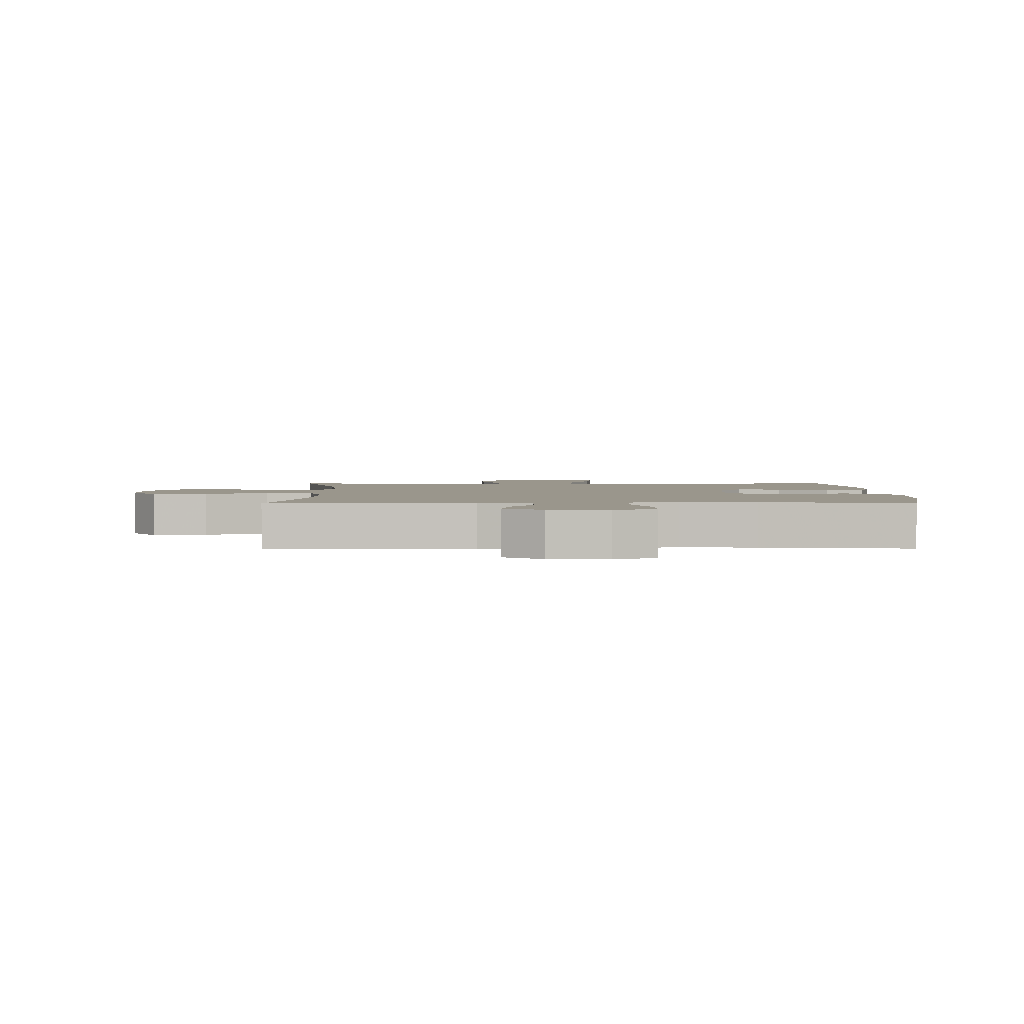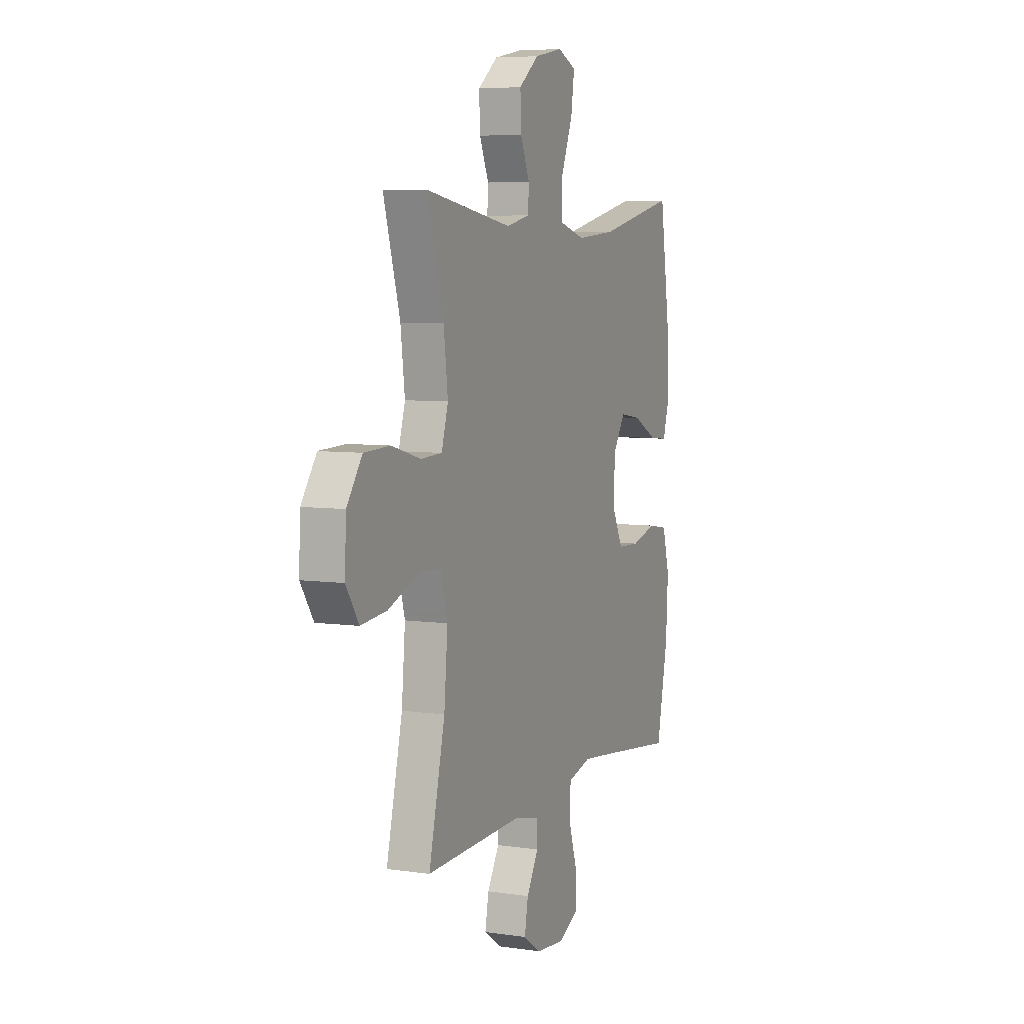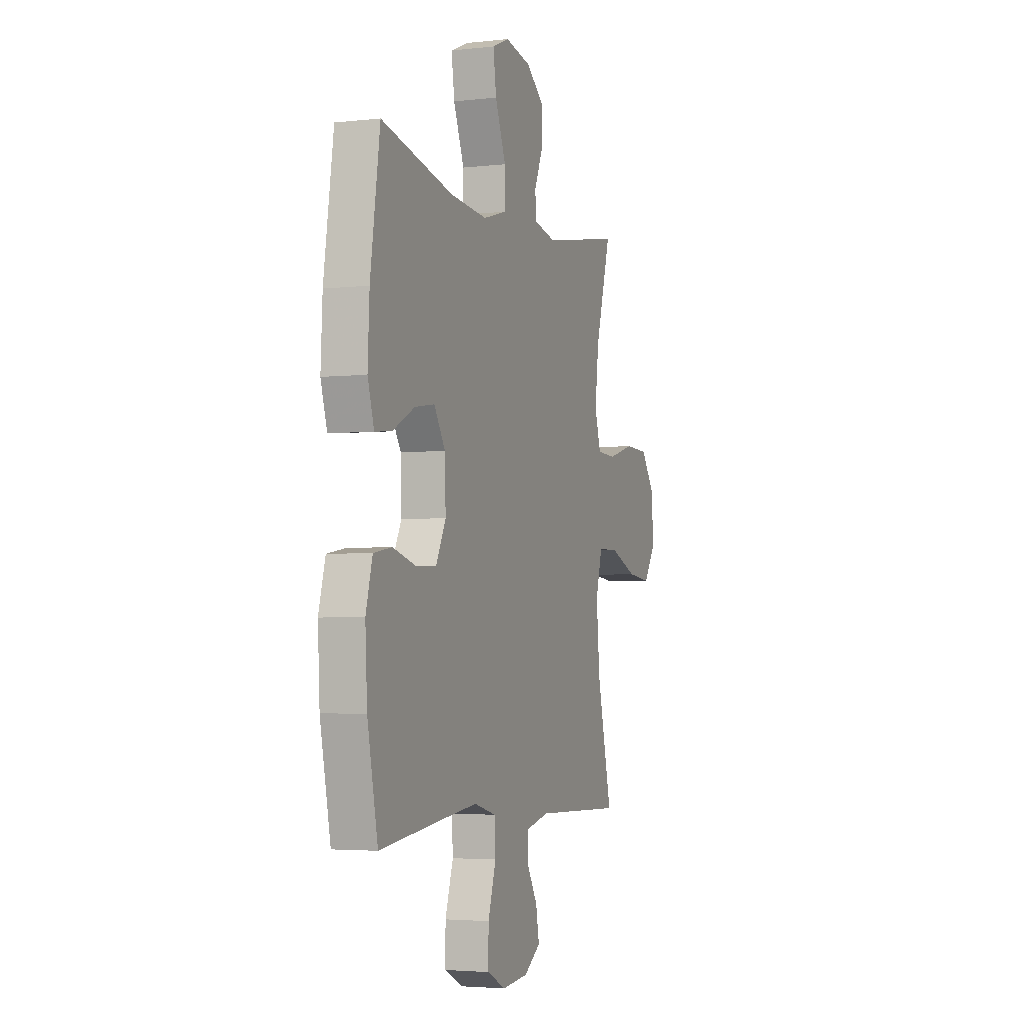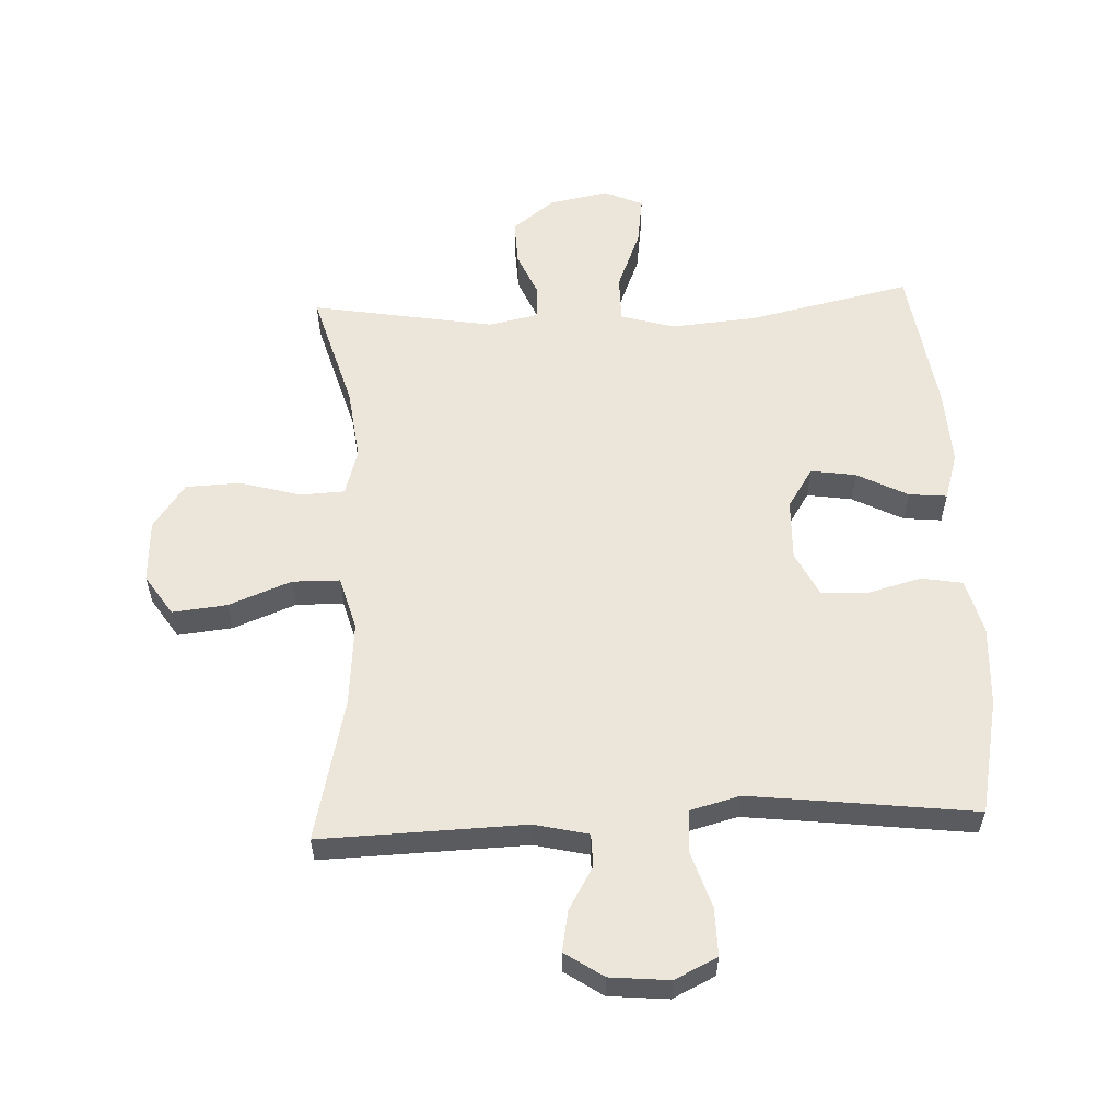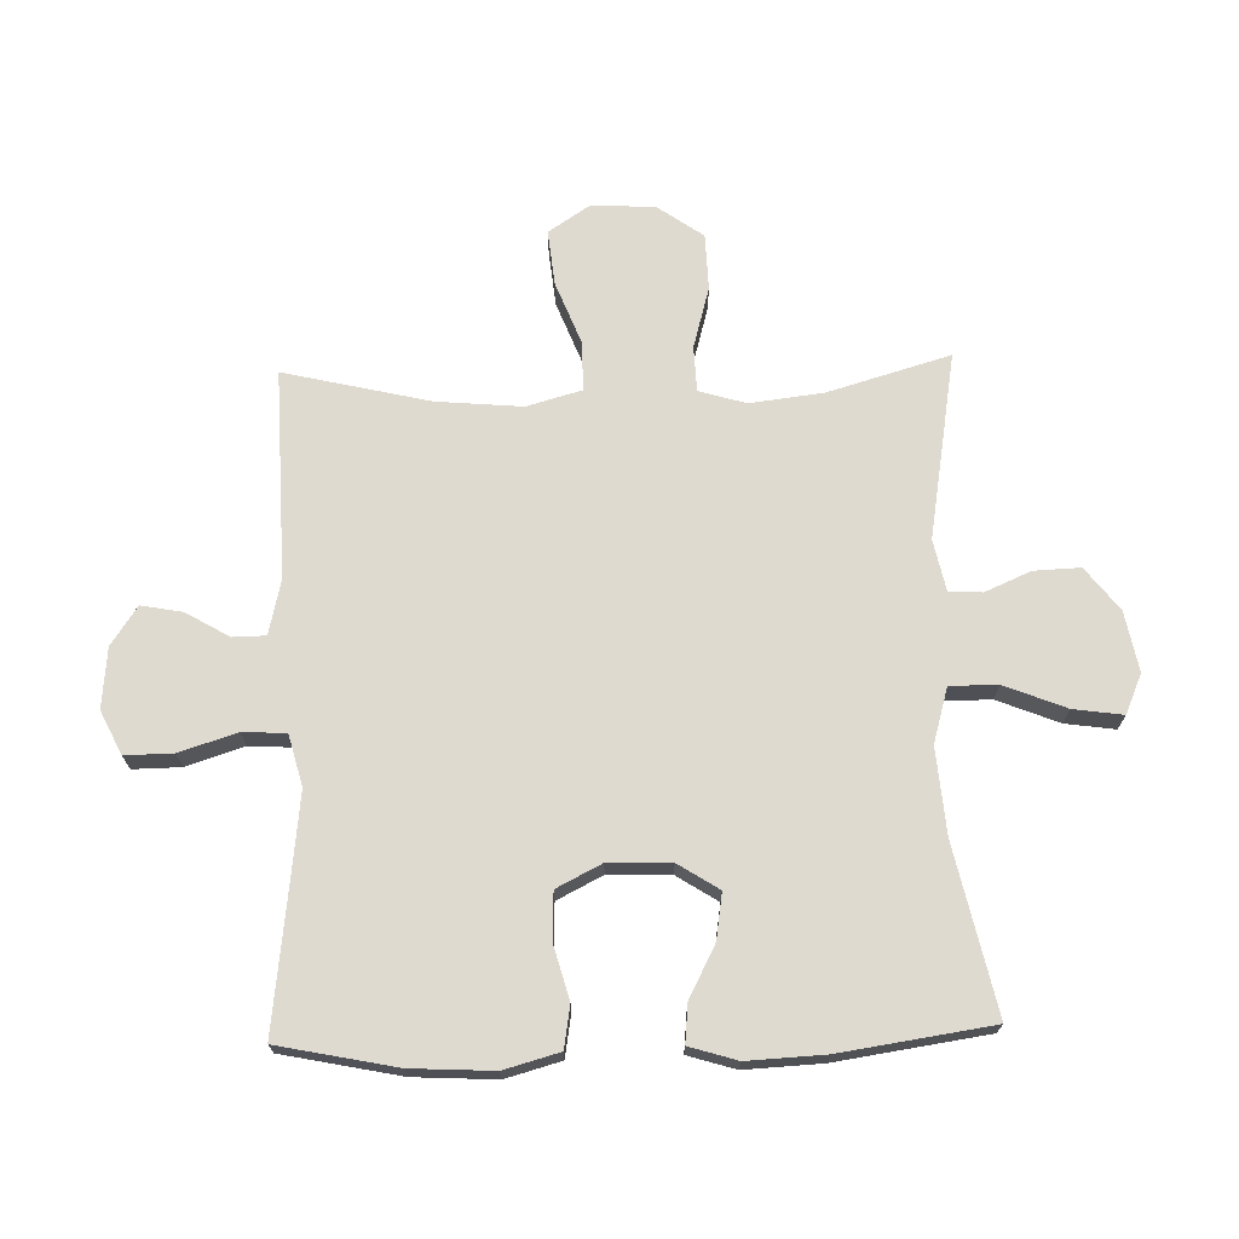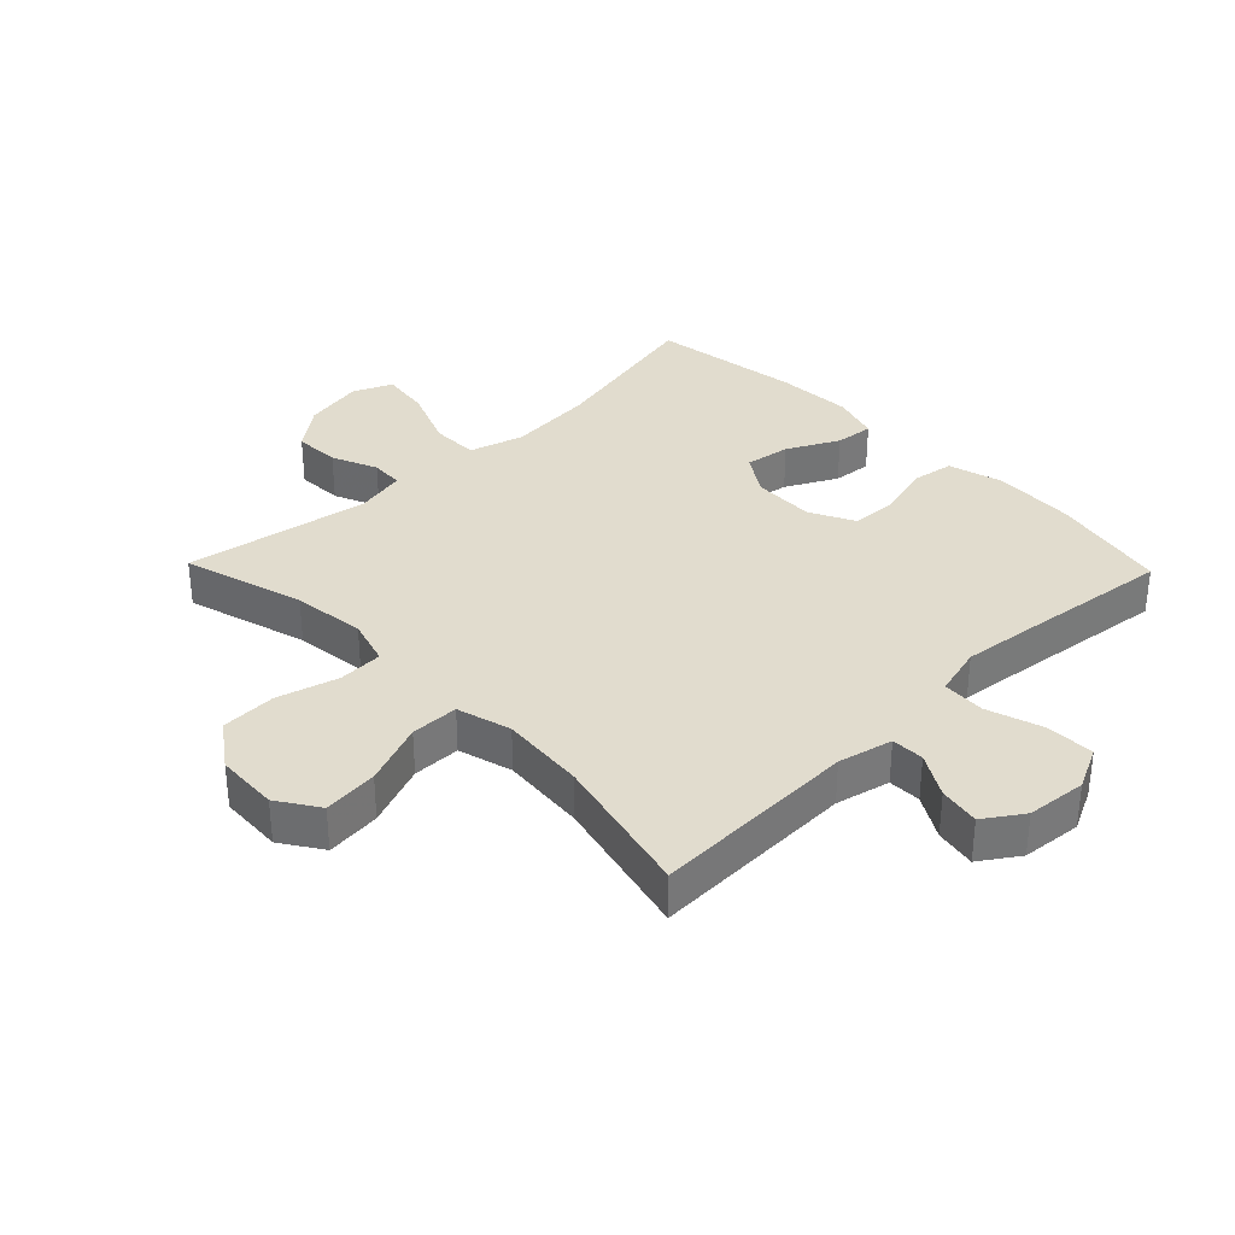
<metadata>
{"format":"obj","ext":"obj","renderer":"f3d","projection":"perspective","resolution":1024,"background":"white","views":[{"elev":2.5,"azim":178.9,"up":"+Y"},{"elev":6.5,"azim":113.2,"up":"+Z"},{"elev":-3.6,"azim":-69.5,"up":"+Z"},{"elev":57.3,"azim":177.4,"up":"+Y"},{"elev":70.6,"azim":-91.6,"up":"+Y"},{"elev":34.0,"azim":135.9,"up":"+Y"}]}
</metadata>
<code>
v 0.5 0.07 -0.5
v 0.173 0.07 -0.49
v 0.087 0.07 -0.51
v 0.086 0.07 -0.562
v 0.126 0.07 -0.63
v 0.138 0.07 -0.695
v 0.077 0.07 -0.736
v -0.018 0.07 -0.745
v -0.086 0.07 -0.712
v -0.085 0.07 -0.636
v -0.056 0.07 -0.546
v -0.06 0.07 -0.478
v -0.14 0.07 -0.457
v -0.261 0.07 -0.471
v -0.5 0.07 -0.5
v -0.538 0.07 -0.315
v -0.545 0.07 -0.186
v -0.521 0.07 -0.099
v -0.455 0.07 -0.088
v -0.37 0.07 -0.111
v -0.296 0.07 -0.108
v -0.26 0.07 -0.037
v -0.263 0.07 0.061
v -0.304 0.07 0.125
v -0.376 0.07 0.114
v -0.457 0.07 0.072
v -0.518 0.07 0.066
v -0.541 0.07 0.141
v -0.535 0.07 0.263
v -0.5 0.07 0.5
v -0.237 0.07 0.443
v -0.102 0.07 0.432
v -0.016 0.07 0.457
v -0.016 0.07 0.532
v -0.055 0.07 0.629
v -0.066 0.07 0.707
v -0.004 0.07 0.734
v 0.091 0.07 0.716
v 0.158 0.07 0.664
v 0.155 0.07 0.591
v 0.124 0.07 0.519
v 0.127 0.07 0.467
v 0.207 0.07 0.45
v 0.5 0.07 0.5
v 0.444 0.07 0.308
v 0.43 0.07 0.193
v 0.452 0.07 0.119
v 0.523 0.07 0.116
v 0.62 0.07 0.143
v 0.708 0.07 0.14
v 0.759 0.07 0.068
v 0.764 0.07 -0.032
v 0.721 0.07 -0.097
v 0.634 0.07 -0.088
v 0.534 0.07 -0.049
v 0.458 0.07 -0.05
v 0.434 0.07 -0.136
v 0.446 0.07 -0.271
v 0.5 0 -0.5
v 0.173 0 -0.49
v 0.087 0 -0.51
v 0.086 0 -0.562
v 0.126 0 -0.63
v 0.138 0 -0.695
v 0.077 0 -0.736
v -0.018 0 -0.745
v -0.086 0 -0.712
v -0.085 0 -0.636
v -0.056 0 -0.546
v -0.06 0 -0.478
v -0.14 0 -0.457
v -0.261 0 -0.471
v -0.5 0 -0.5
v -0.538 0 -0.315
v -0.545 0 -0.186
v -0.521 0 -0.099
v -0.455 0 -0.088
v -0.37 0 -0.111
v -0.296 0 -0.108
v -0.26 0 -0.037
v -0.263 0 0.061
v -0.304 0 0.125
v -0.376 0 0.114
v -0.457 0 0.072
v -0.518 0 0.066
v -0.541 0 0.141
v -0.535 0 0.263
v -0.5 0 0.5
v -0.237 0 0.443
v -0.102 0 0.432
v -0.016 0 0.457
v -0.016 0 0.532
v -0.055 0 0.629
v -0.066 0 0.707
v -0.004 0 0.734
v 0.091 0 0.716
v 0.158 0 0.664
v 0.155 0 0.591
v 0.124 0 0.519
v 0.127 0 0.467
v 0.207 0 0.45
v 0.5 0 0.5
v 0.444 0 0.308
v 0.43 0 0.193
v 0.452 0 0.119
v 0.523 0 0.116
v 0.62 0 0.143
v 0.708 0 0.14
v 0.759 0 0.068
v 0.764 0 -0.032
v 0.721 0 -0.097
v 0.634 0 -0.088
v 0.534 0 -0.049
v 0.458 0 -0.05
v 0.434 0 -0.136
v 0.446 0 -0.271
f 52 53 54 55
f 52 55 56
f 51 52 56
f 48 49 50 51
f 47 48 51 56
f 46 47 56 57
f 43 44 45
f 42 43 45 46
f 38 39 40 41
f 38 41 42
f 37 38 42
f 34 35 36 37
f 33 34 37 42
f 32 33 42 46
f 28 29 30 31
f 25 26 27 28
f 24 25 28 31
f 23 24 31 32
f 17 18 19 20
f 17 20 21
f 14 15 16 17
f 13 14 17 21
f 12 13 21 22
f 8 9 10 11
f 8 11 12
f 7 8 12
f 4 5 6 7
f 3 4 7 12
f 2 3 12 22
f 58 1 2 22
f 23 32 46 57
f 22 23 57 58
f 113 112 111 110
f 114 113 110
f 114 110 109
f 109 108 107 106
f 114 109 106 105
f 115 114 105 104
f 103 102 101
f 104 103 101 100
f 99 98 97 96
f 100 99 96
f 100 96 95
f 95 94 93 92
f 100 95 92 91
f 104 100 91 90
f 89 88 87 86
f 86 85 84 83
f 89 86 83 82
f 90 89 82 81
f 78 77 76 75
f 79 78 75
f 75 74 73 72
f 79 75 72 71
f 80 79 71 70
f 69 68 67 66
f 70 69 66
f 70 66 65
f 65 64 63 62
f 70 65 62 61
f 80 70 61 60
f 80 60 59 116
f 115 104 90 81
f 116 115 81 80
f 1 59 60 2
f 2 60 61 3
f 3 61 62 4
f 4 62 63 5
f 5 63 64 6
f 6 64 65 7
f 7 65 66 8
f 8 66 67 9
f 9 67 68 10
f 10 68 69 11
f 11 69 70 12
f 12 70 71 13
f 13 71 72 14
f 14 72 73 15
f 15 73 74 16
f 16 74 75 17
f 17 75 76 18
f 18 76 77 19
f 19 77 78 20
f 20 78 79 21
f 21 79 80 22
f 22 80 81 23
f 23 81 82 24
f 24 82 83 25
f 25 83 84 26
f 26 84 85 27
f 27 85 86 28
f 28 86 87 29
f 29 87 88 30
f 30 88 89 31
f 31 89 90 32
f 32 90 91 33
f 33 91 92 34
f 34 92 93 35
f 35 93 94 36
f 36 94 95 37
f 37 95 96 38
f 38 96 97 39
f 39 97 98 40
f 40 98 99 41
f 41 99 100 42
f 42 100 101 43
f 43 101 102 44
f 44 102 103 45
f 45 103 104 46
f 46 104 105 47
f 47 105 106 48
f 48 106 107 49
f 49 107 108 50
f 50 108 109 51
f 51 109 110 52
f 52 110 111 53
f 53 111 112 54
f 54 112 113 55
f 55 113 114 56
f 56 114 115 57
f 57 115 116 58
f 58 116 59 1

</code>
